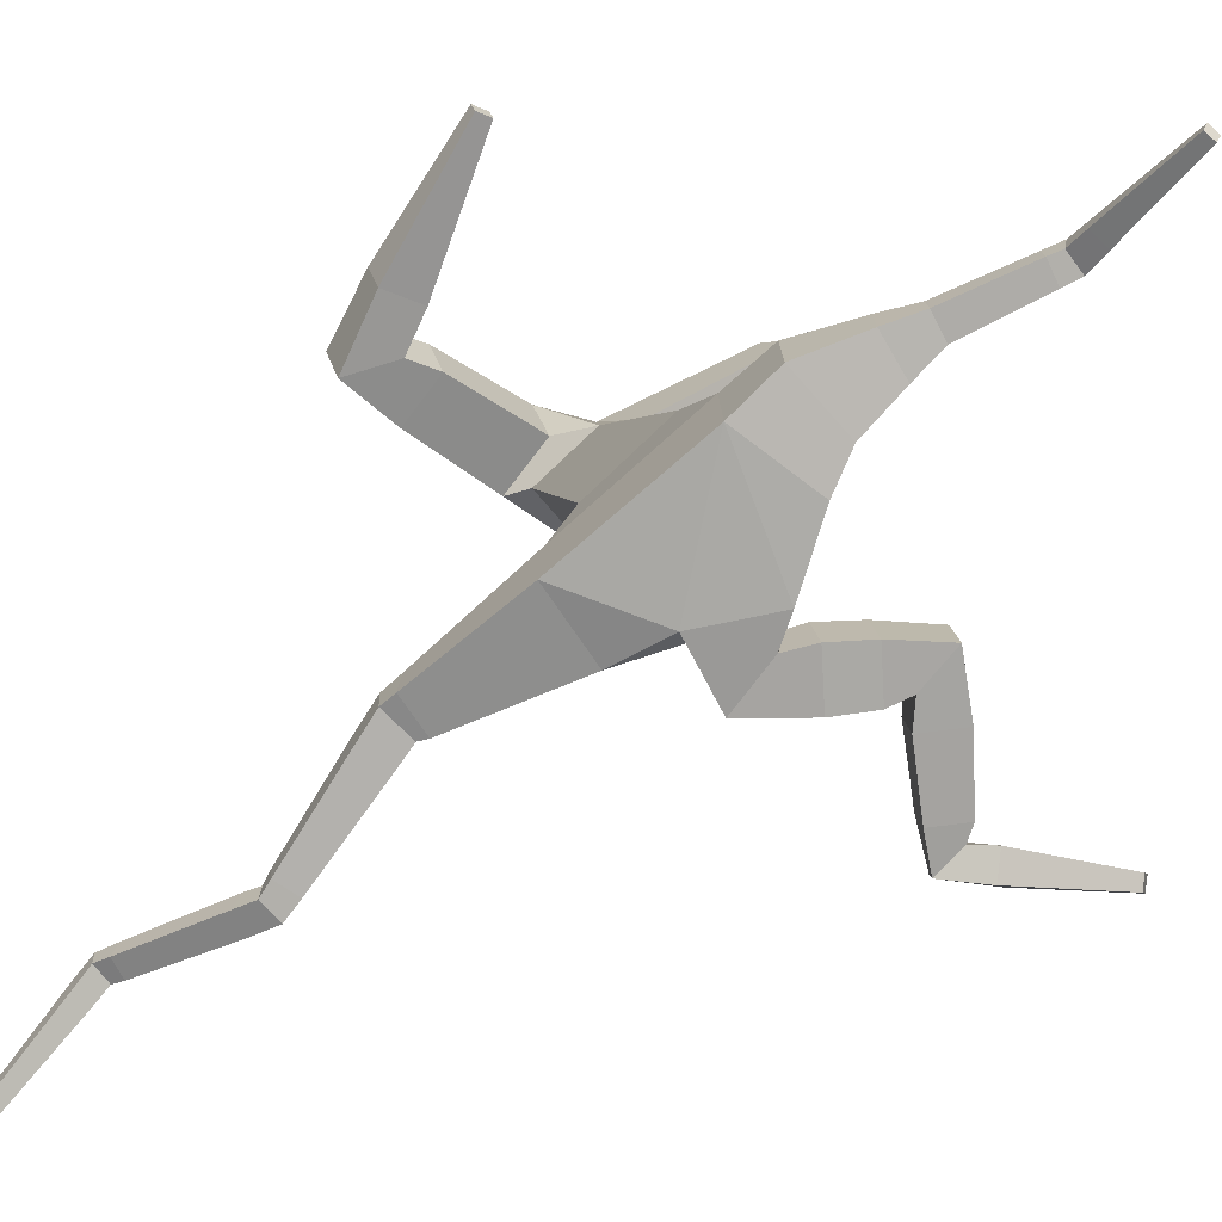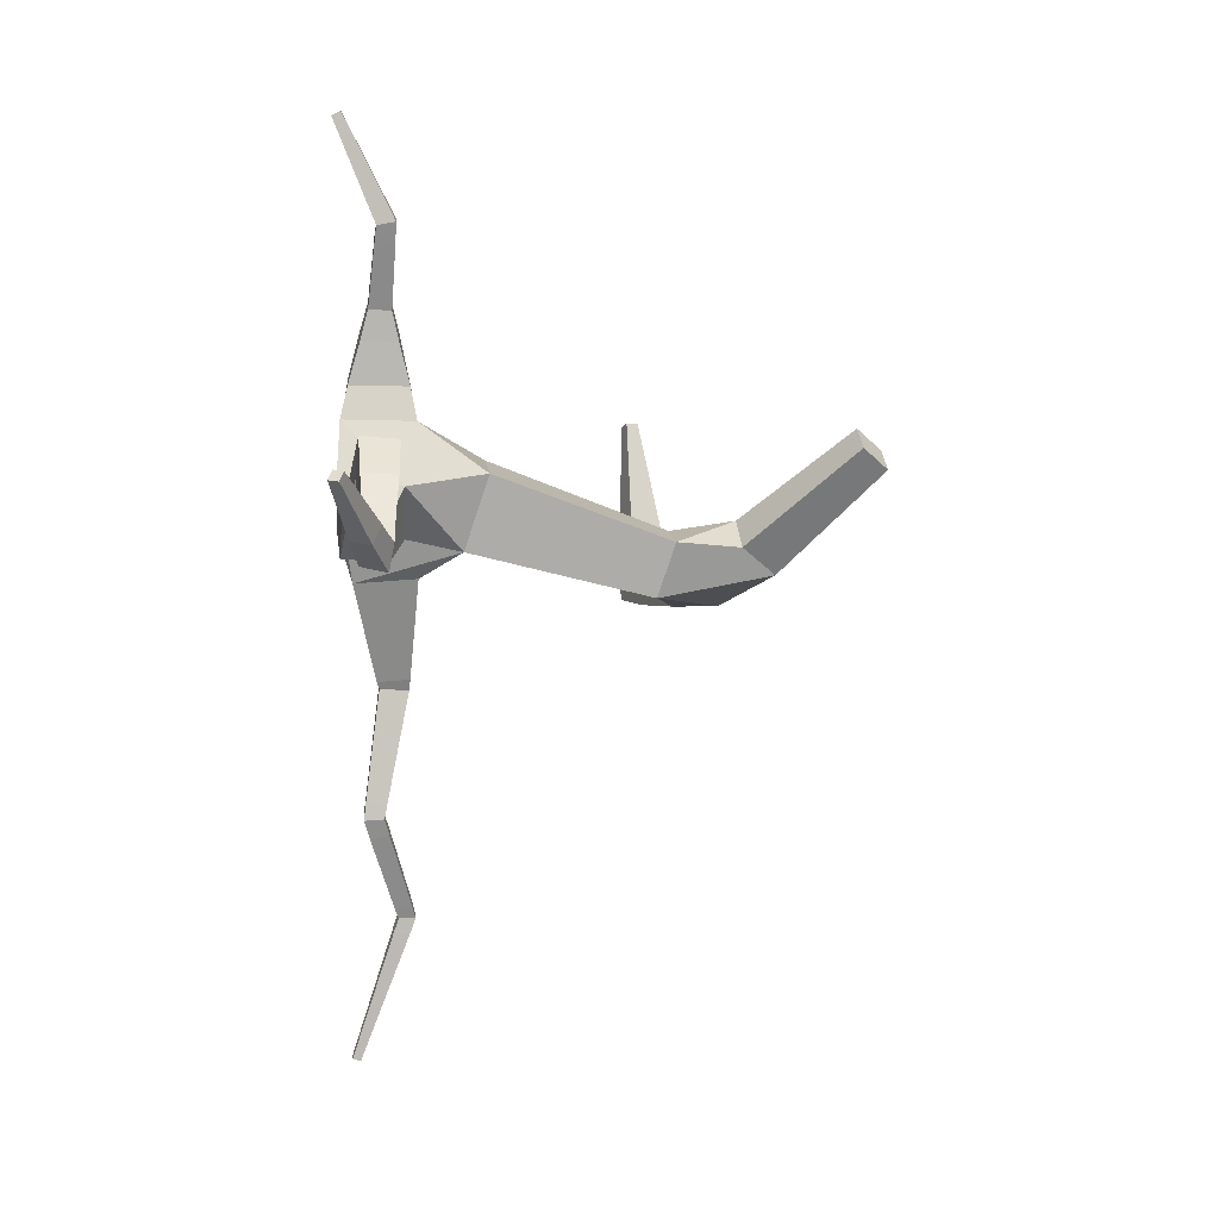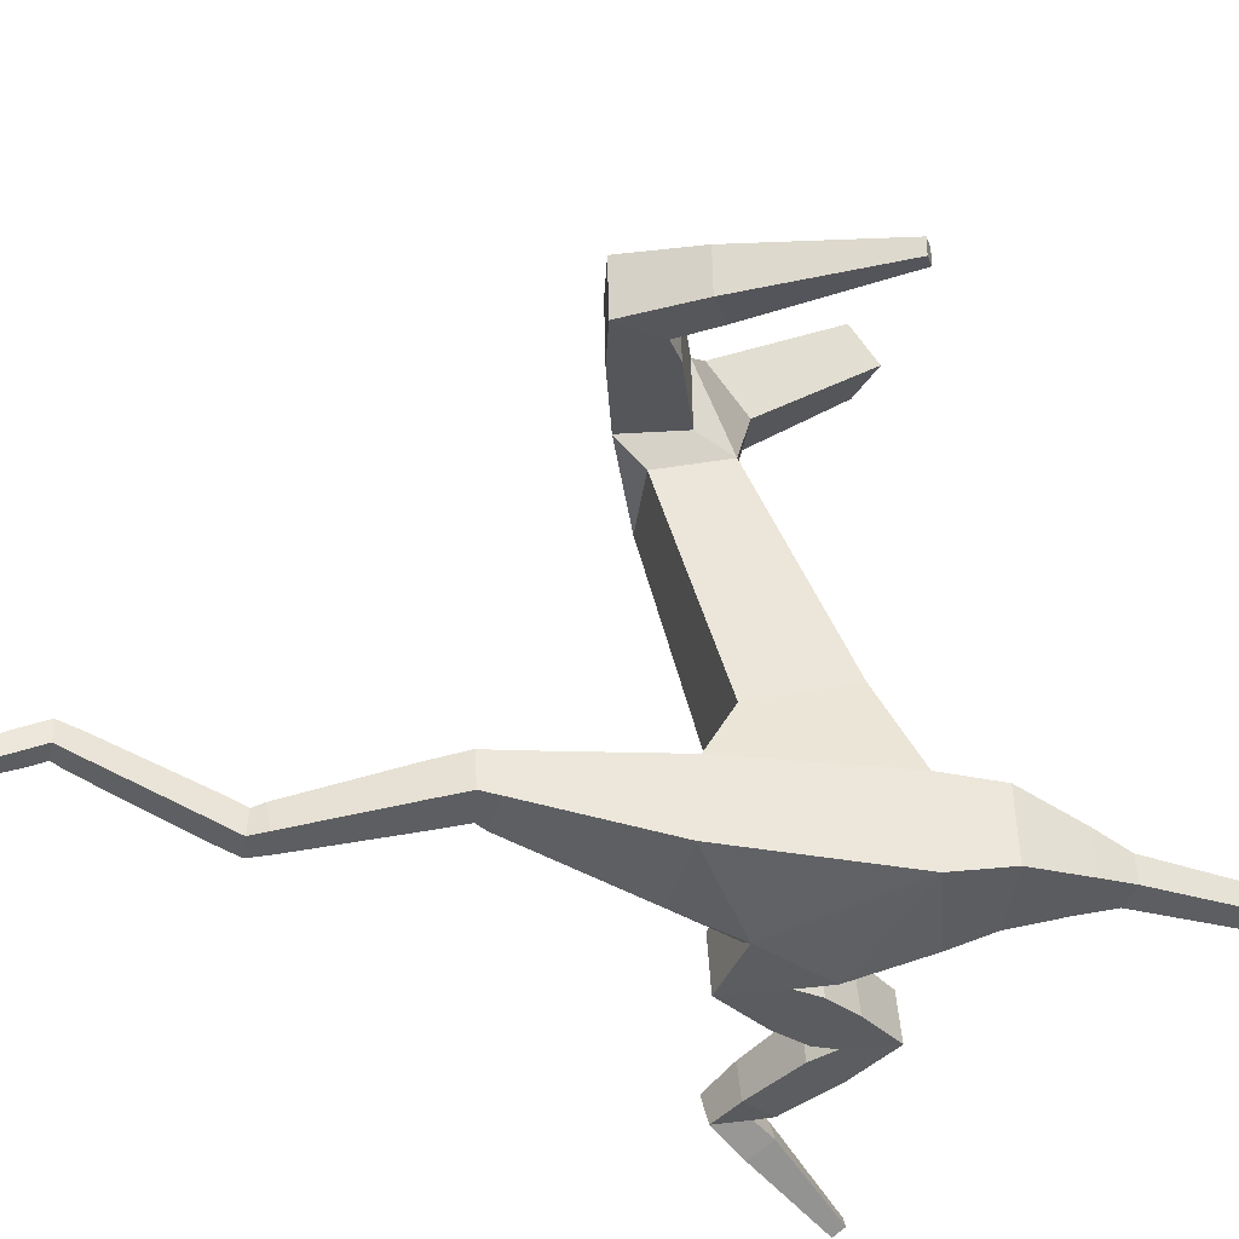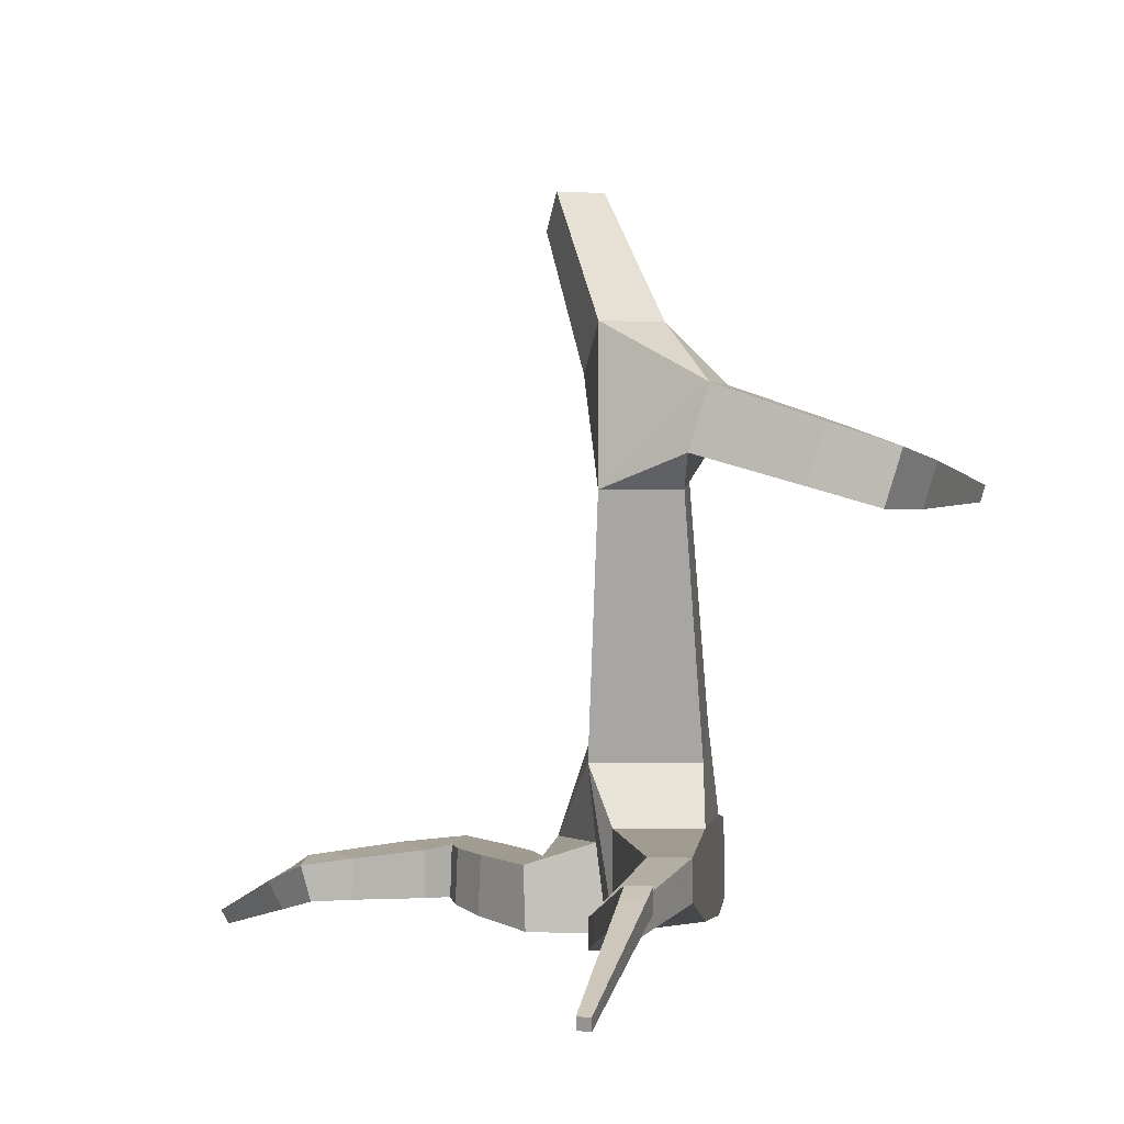
<metadata>
{"format":"obj","ext":"obj","renderer":"f3d","projection":"perspective","resolution":1024,"background":"white","views":[{"elev":-73.3,"azim":-44.7,"up":"+Y"},{"elev":7.7,"azim":84.0,"up":"+Z"},{"elev":-41.8,"azim":-93.5,"up":"+Y"},{"elev":0.1,"azim":-170.5,"up":"+Y"}]}
</metadata>
<code>
o Cube
v 1.044 5.958 0.3753
v 0.6255 5.958 0.5872
v 0.4807 6.3 0.3009
v 0.8996 6.3 0.089
v -0.743 -0.008798 -2.768
v -0.3602 -0.009229 -2.772
v -0.3599 0.3731 -2.792
v -0.7428 0.3736 -2.788
v 0.2359 -0.3578 1.14
v -0.5367 -0.3539 1.192
v -0.5341 0.4203 1.172
v 0.2385 0.4163 1.12
v 0.2476 -0.09516 2.067
v -0.0337 -0.09172 2.157
v -0.03496 0.2033 2.142
v 0.2463 0.1998 2.052
v 0.603 0.01464 3.083
v 0.3609 0.02071 3.121
v 0.3735 0.2619 3.163
v 0.6155 0.2558 3.125
v 0.447 -0.5094 4.395
v 0.3185 -0.4985 4.39
v 0.3263 -0.3812 4.444
v 0.4549 -0.3921 4.449
v -0.381 -0.2298 -4.418
v -0.1201 -0.2284 -4.436
v -0.1206 0.03268 -4.422
v -0.3814 0.03127 -4.404
v -0.8329 0.2052 -5.828
v -0.6158 0.2106 -5.858
v -0.6223 0.4295 -5.865
v -0.8394 0.4241 -5.836
v -0.6689 -0.4245 -7.724
v -0.5566 -0.4178 -7.719
v -0.5613 -0.3122 -7.758
v -0.6736 -0.3188 -7.762
v 1.014 -0.4776 -0.9358
v 0.9383 -0.444 -0.3359
v 0.9519 0.1607 -0.368
v 1.028 0.1271 -0.968
v 1.917 -0.2807 0.1226
v 1.881 -0.2367 0.6197
v 1.856 0.2609 0.5738
v 1.891 0.2168 0.07668
v 3.036 -0.2537 -0.7909
v 3.045 -0.1878 -0.4447
v 3.122 0.1498 -0.5111
v 3.112 0.08395 -0.8573
v 4.097 -0.5834 0.2801
v 4.015 -0.5293 0.3889
v 4.083 -0.4003 0.3763
v 4.165 -0.4544 0.2674
v -2.009 3.422 -1.434
v -2.287 3.316 -1.91
v -2.452 3.851 -1.933
v -2.175 3.957 -1.457
v -2.852 3.454 0.4633
v -3.001 3.406 0.4098
v -3.049 3.564 0.4028
v -2.9 3.612 0.4563
v -0.5911 1.052 -0.8431
v 0.4442 1.052 -0.9289
v 0.5258 1.374 0.05542
v -0.5095 1.374 0.1412
v -0.5596 1.949 -1.085
v 0.3734 1.949 -1.162
v 0.4469 2.239 -0.2748
v -0.4861 2.239 -0.1975
v -0.5315 2.75 -1.301
v 0.3101 2.75 -1.37
v 0.3764 3.012 -0.5702
v -0.4652 3.012 -0.5004
v -0.5053 3.496 -1.501
v 0.2512 3.496 -1.564
v 0.3108 3.731 -0.8449
v -0.4457 3.731 -0.7822
v 0.4843 4.546 -0.9041
v -0.07324 4.546 -0.6221
v -0.266 5.002 -1.003
v 0.2915 5.002 -1.285
v 0.6382 4.934 -0.5526
v 0.1187 4.934 -0.2898
v -0.06082 5.359 -0.6448
v 0.4586 5.359 -0.9075
v 0.7801 5.292 -0.2283
v 0.2958 5.292 0.01665
v 0.1284 5.688 -0.3143
v 0.6127 5.688 -0.5593
v 0.9148 5.631 0.07935
v 0.4638 5.631 0.3075
v 0.308 6 -0.000715
v 0.7589 6 -0.2288
v -0.7325 -0.04312 -2.588
v -0.3107 -0.04312 -2.671
v -0.3054 0.386 -2.644
v -0.7271 0.386 -2.561
v -0.7039 -0.1498 -2.067
v -0.1383 -0.1498 -2.179
v -0.1311 0.4256 -2.142
v -0.6967 0.4256 -2.03
v -0.6552 -0.3313 -1.18
v 0.1551 -0.3313 -1.341
v 0.1654 0.4931 -1.289
v -0.6449 0.4931 -1.128
v 0.3863 -0.458 0.7246
v -0.5575 -0.458 0.6028
v -0.5543 0.4932 0.5775
v 0.3895 0.4932 0.6993
v 0.2389 -0.1957 1.687
v -0.2223 -0.191 1.811
v -0.2206 0.2865 1.799
v 0.2406 0.2817 1.675
v 0.3287 -0.07019 2.299
v 0.06287 -0.06603 2.399
v 0.05909 0.2169 2.377
v 0.325 0.2128 2.277
v 0.4014 -0.04792 2.508
v 0.1452 -0.04391 2.603
v 0.1415 0.2289 2.582
v 0.3978 0.2249 2.486
v 0.471 -0.02663 2.707
v 0.2238 -0.02275 2.799
v 0.2203 0.2403 2.779
v 0.4675 0.2364 2.686
v 0.5385 -0.005936 2.9
v 0.3003 -0.002202 2.989
v 0.2969 0.2514 2.969
v 0.5351 0.2476 2.88
v 0.5709 -0.09098 3.347
v 0.3505 -0.07217 3.338
v 0.364 0.1289 3.429
v 0.5844 0.1101 3.438
v 0.5487 -0.166 3.535
v 0.3448 -0.1486 3.526
v 0.3573 0.03749 3.611
v 0.5612 0.02009 3.619
v 0.5291 -0.2322 3.701
v 0.3397 -0.216 3.693
v 0.3513 -0.04323 3.772
v 0.5407 -0.05939 3.779
v 0.511 -0.2933 3.854
v 0.335 -0.2783 3.847
v 0.3458 -0.1177 3.92
v 0.5218 -0.1327 3.927
v 0.494 -0.3508 3.998
v 0.3306 -0.3369 3.991
v 0.3406 -0.1879 4.059
v 0.504 -0.2018 4.066
v 0.4777 -0.4057 4.135
v 0.3264 -0.3928 4.129
v 0.3357 -0.2547 4.192
v 0.487 -0.2676 4.198
v 0.4621 -0.4584 4.268
v 0.3224 -0.4465 4.262
v 0.3309 -0.319 4.32
v 0.4707 -0.3309 4.326
v -0.4205 -0.2058 -4.241
v -0.1501 -0.2005 -4.193
v -0.1472 0.07044 -4.239
v -0.4176 0.0651 -4.287
v -0.474 -0.1732 -3.998
v -0.1859 -0.1676 -3.946
v -0.1828 0.1211 -3.995
v -0.4709 0.1154 -4.047
v -0.5345 -0.1365 -3.724
v -0.2263 -0.1304 -3.668
v -0.223 0.1783 -3.72
v -0.5312 0.1723 -3.776
v -0.5999 -0.09669 -3.427
v -0.2701 -0.09018 -3.367
v -0.2666 0.2402 -3.423
v -0.5963 0.2337 -3.483
v -0.6692 -0.0545 -3.112
v -0.3165 -0.04754 -3.048
v -0.3127 0.3059 -3.108
v -0.6654 0.2989 -3.172
v -0.7823 0.1551 -5.674
v -0.569 0.1652 -5.742
v -0.56 0.3811 -5.682
v -0.7733 0.371 -5.614
v -0.7208 0.09618 -5.481
v -0.5021 0.1066 -5.551
v -0.4929 0.3279 -5.49
v -0.7116 0.3175 -5.42
v -0.6562 0.03421 -5.279
v -0.4318 0.04486 -5.351
v -0.4224 0.272 -5.288
v -0.6468 0.2613 -5.216
v -0.5894 -0.02982 -5.07
v -0.3591 -0.0189 -5.144
v -0.3495 0.2142 -5.079
v -0.5797 0.2032 -5.005
v -0.521 -0.09543 -4.856
v -0.2847 -0.08422 -4.931
v -0.2748 0.1549 -4.865
v -0.5111 0.1437 -4.789
v -0.4512 -0.1623 -4.637
v -0.2088 -0.1508 -4.715
v -0.1986 0.09456 -4.647
v -0.4411 0.08306 -4.569
v -0.6726 -0.41 -7.68
v -0.5579 -0.4033 -7.676
v -0.5627 -0.2953 -7.715
v -0.6775 -0.302 -7.719
v -0.6792 -0.3843 -7.603
v -0.5602 -0.3773 -7.598
v -0.5652 -0.2653 -7.639
v -0.6843 -0.2723 -7.643
v -0.6877 -0.3516 -7.504
v -0.5631 -0.3442 -7.499
v -0.5684 -0.227 -7.542
v -0.693 -0.2343 -7.546
v -0.6977 -0.3131 -7.387
v -0.5666 -0.3054 -7.382
v -0.5722 -0.1821 -7.427
v -0.7032 -0.1898 -7.432
v -0.7089 -0.2697 -7.256
v -0.5705 -0.2616 -7.251
v -0.5764 -0.1314 -7.299
v -0.7147 -0.1395 -7.304
v -0.7212 -0.222 -7.112
v -0.5748 -0.2134 -7.107
v -0.581 -0.0757 -7.157
v -0.7274 -0.08431 -7.163
v -0.7345 -0.1704 -6.956
v -0.5795 -0.1613 -6.95
v -0.5861 -0.0154 -7.004
v -0.7411 -0.02453 -7.01
v -0.7488 -0.1152 -6.79
v -0.5845 -0.1055 -6.783
v -0.5914 0.04913 -6.84
v -0.7557 0.03946 -6.846
v -0.7639 -0.05654 -6.612
v -0.5898 -0.04629 -6.606
v -0.5971 0.1176 -6.666
v -0.7713 0.1073 -6.672
v -0.7799 0.005251 -6.426
v -0.5954 0.01611 -6.419
v -0.6032 0.1898 -6.482
v -0.7877 0.1789 -6.489
v -0.7966 0.07004 -6.23
v -0.6012 0.08154 -6.223
v -0.6095 0.2655 -6.29
v -0.8049 0.254 -6.297
v -0.8141 0.1377 -6.026
v -0.6073 0.1499 -6.018
v -0.6161 0.3445 -6.089
v -0.8229 0.3323 -6.097
v 0.3031 -0.5101 -0.705
v 0.7674 -0.5101 -0.004876
v 0.8606 0.3225 -0.0667
v 0.3963 0.3225 -0.7668
v 1.542 -0.3915 -0.4477
v 1.12 -0.3799 -0.06865
v 1.087 0.1836 -0.1226
v 1.509 0.172 -0.5016
v 1.82 -0.3262 -0.114
v 1.424 -0.3152 0.2422
v 1.393 0.2144 0.1915
v 1.789 0.2035 -0.1647
v 2.116 -0.2719 -0.1101
v 2.408 -0.2263 0.2361
v 2.388 0.2263 0.1933
v 2.096 0.1806 -0.1529
v 2.422 -0.2623 -0.3448
v 2.69 -0.2203 -0.02636
v 2.672 0.1959 -0.06576
v 2.404 0.1539 -0.3842
v 2.705 -0.2534 -0.562
v 2.951 -0.2148 -0.2693
v 2.934 0.1678 -0.3055
v 2.688 0.1292 -0.5982
v 3.377 -0.3597 -0.4722
v 3.212 -0.251 -0.2534
v 3.35 0.008325 -0.2789
v 3.514 -0.1004 -0.4977
v 3.555 -0.4152 -0.2857
v 3.411 -0.32 -0.09419
v 3.532 -0.09298 -0.1165
v 3.676 -0.1882 -0.308
v 3.708 -0.4627 -0.1258
v 3.582 -0.3791 0.04234
v 3.688 -0.1798 0.02277
v 3.814 -0.2634 -0.1454
v 3.847 -0.5057 0.0189
v 3.736 -0.4327 0.1659
v 3.829 -0.2585 0.1488
v 3.939 -0.3315 0.0018
v 3.976 -0.5457 0.1533
v 3.88 -0.4824 0.2807
v 3.96 -0.3315 0.2659
v 4.056 -0.3948 0.1385
v -0.6592 3.811 -1.146
v -0.5731 3.811 -1.786
v -0.7648 4.426 -1.811
v -0.851 4.426 -1.172
v -1.188 3.657 -1.232
v -1.106 3.657 -1.843
v -1.289 4.245 -1.867
v -1.371 4.245 -1.257
v -1.694 3.511 -1.314
v -1.616 3.511 -1.897
v -1.79 4.072 -1.921
v -1.869 4.072 -1.338
v -2.167 3.451 -1.001
v -2.571 3.321 -1.146
v -2.703 3.749 -1.165
v -2.299 3.88 -1.02
v -2.321 3.452 -0.6722
v -2.668 3.34 -0.7968
v -2.781 3.708 -0.8131
v -2.434 3.82 -0.6886
v -2.448 3.453 -0.3996
v -2.747 3.356 -0.5071
v -2.845 3.673 -0.5212
v -2.546 3.77 -0.4137
v -2.561 3.453 -0.1578
v -2.818 3.37 -0.2502
v -2.902 3.643 -0.2623
v -2.645 3.726 -0.1699
v -2.665 3.454 0.06326
v -2.883 3.383 -0.01524
v -2.954 3.615 -0.02552
v -2.736 3.685 0.05297
v -2.761 3.454 0.2692
v -2.944 3.395 0.2036
v -3.003 3.589 0.195
v -2.821 3.648 0.2606
v 0.3031 -0.5101 -0.705
v 0.7674 -0.5101 -0.004876
v 0.8606 0.3225 -0.0667
f 251 62 63
f 295 79 80
f 74 295 80
f 64 108 63
f 70 71 67 66
f 69 70 66 65
f 105 250 251
f 68 65 61 64
f 67 68 64 63
f 102 103 62
f 103 61 62
f 103 104 61
f 66 67 63 62
f 65 66 62 61
f 107 108 64
f 60 59 58 57
f 52 51 50 49
f 106 250 105
f 249 102 250
f 106 249 250
f 249 101 102
f 78 75 77
f 79 296 76 78
f 36 35 34 33
f 102 329 330 250
f 101 249 106
f 74 80 77 75
f 250 330 331 251
f 76 75 78
f 251 331 252 62
f 108 105 251 63
f 107 64 61 104
f 73 294 74
f 294 295 74
f 296 79 295
f 24 23 22 21
f 101 106 107 104
f 293 76 296
f 62 252 329 102
f 4 3 2 1
f 293 294 73 76
f 71 72 68 67
f 72 69 65 68
f 73 74 70 69
f 74 75 71 70
f 75 76 72 71
f 76 73 69 72
f 81 82 78 77
f 82 83 79 78
f 83 84 80 79
f 84 81 77 80
f 85 86 82 81
f 86 87 83 82
f 87 88 84 83
f 88 85 81 84
f 89 90 86 85
f 90 91 87 86
f 91 92 88 87
f 92 89 85 88
f 1 2 90 89
f 2 3 91 90
f 3 4 92 91
f 4 1 89 92
f 5 6 94 93
f 6 7 95 94
f 7 8 96 95
f 8 5 93 96
f 93 94 98 97
f 94 95 99 98
f 95 96 100 99
f 96 93 97 100
f 97 98 102 101
f 98 99 103 102
f 99 100 104 103
f 100 97 101 104
f 9 10 106 105
f 10 11 107 106
f 11 12 108 107
f 12 9 105 108
f 109 110 10 9
f 110 111 11 10
f 111 112 12 11
f 112 109 9 12
f 13 14 110 109
f 14 15 111 110
f 15 16 112 111
f 16 13 109 112
f 113 114 14 13
f 114 115 15 14
f 115 116 16 15
f 116 113 13 16
f 117 118 114 113
f 118 119 115 114
f 119 120 116 115
f 120 117 113 116
f 121 122 118 117
f 122 123 119 118
f 123 124 120 119
f 124 121 117 120
f 125 126 122 121
f 126 127 123 122
f 127 128 124 123
f 128 125 121 124
f 17 18 126 125
f 18 19 127 126
f 19 20 128 127
f 20 17 125 128
f 129 130 18 17
f 130 131 19 18
f 131 132 20 19
f 132 129 17 20
f 133 134 130 129
f 134 135 131 130
f 135 136 132 131
f 136 133 129 132
f 137 138 134 133
f 138 139 135 134
f 139 140 136 135
f 140 137 133 136
f 141 142 138 137
f 142 143 139 138
f 143 144 140 139
f 144 141 137 140
f 145 146 142 141
f 146 147 143 142
f 147 148 144 143
f 148 145 141 144
f 149 150 146 145
f 150 151 147 146
f 151 152 148 147
f 152 149 145 148
f 153 154 150 149
f 154 155 151 150
f 155 156 152 151
f 156 153 149 152
f 21 22 154 153
f 22 23 155 154
f 23 24 156 155
f 24 21 153 156
f 25 26 158 157
f 26 27 159 158
f 27 28 160 159
f 28 25 157 160
f 157 158 162 161
f 158 159 163 162
f 159 160 164 163
f 160 157 161 164
f 161 162 166 165
f 162 163 167 166
f 163 164 168 167
f 164 161 165 168
f 165 166 170 169
f 166 167 171 170
f 167 168 172 171
f 168 165 169 172
f 169 170 174 173
f 170 171 175 174
f 171 172 176 175
f 172 169 173 176
f 173 174 6 5
f 174 175 7 6
f 175 176 8 7
f 176 173 5 8
f 29 30 178 177
f 30 31 179 178
f 31 32 180 179
f 32 29 177 180
f 177 178 182 181
f 178 179 183 182
f 179 180 184 183
f 180 177 181 184
f 181 182 186 185
f 182 183 187 186
f 183 184 188 187
f 184 181 185 188
f 185 186 190 189
f 186 187 191 190
f 187 188 192 191
f 188 185 189 192
f 189 190 194 193
f 190 191 195 194
f 191 192 196 195
f 192 189 193 196
f 193 194 198 197
f 194 195 199 198
f 195 196 200 199
f 196 193 197 200
f 197 198 26 25
f 198 199 27 26
f 199 200 28 27
f 200 197 25 28
f 33 34 202 201
f 34 35 203 202
f 35 36 204 203
f 36 33 201 204
f 201 202 206 205
f 202 203 207 206
f 203 204 208 207
f 204 201 205 208
f 205 206 210 209
f 206 207 211 210
f 207 208 212 211
f 208 205 209 212
f 209 210 214 213
f 210 211 215 214
f 211 212 216 215
f 212 209 213 216
f 213 214 218 217
f 214 215 219 218
f 215 216 220 219
f 216 213 217 220
f 217 218 222 221
f 218 219 223 222
f 219 220 224 223
f 220 217 221 224
f 221 222 226 225
f 222 223 227 226
f 223 224 228 227
f 224 221 225 228
f 225 226 230 229
f 226 227 231 230
f 227 228 232 231
f 228 225 229 232
f 229 230 234 233
f 230 231 235 234
f 231 232 236 235
f 232 229 233 236
f 233 234 238 237
f 234 235 239 238
f 235 236 240 239
f 236 233 237 240
f 237 238 242 241
f 238 239 243 242
f 239 240 244 243
f 240 237 241 244
f 241 242 246 245
f 242 243 247 246
f 243 244 248 247
f 244 241 245 248
f 245 246 30 29
f 246 247 31 30
f 247 248 32 31
f 248 245 29 32
f 37 38 330 329
f 38 39 331 330
f 39 40 252 331
f 40 37 329 252
f 253 254 38 37
f 254 255 39 38
f 255 256 40 39
f 256 253 37 40
f 257 258 254 253
f 258 259 255 254
f 259 260 256 255
f 260 257 253 256
f 41 42 258 257
f 42 43 259 258
f 43 44 260 259
f 44 41 257 260
f 261 262 42 41
f 262 263 43 42
f 263 264 44 43
f 264 261 41 44
f 265 266 262 261
f 266 267 263 262
f 267 268 264 263
f 268 265 261 264
f 269 270 266 265
f 270 271 267 266
f 271 272 268 267
f 272 269 265 268
f 45 46 270 269
f 46 47 271 270
f 47 48 272 271
f 48 45 269 272
f 273 274 46 45
f 274 275 47 46
f 275 276 48 47
f 276 273 45 48
f 277 278 274 273
f 278 279 275 274
f 279 280 276 275
f 280 277 273 276
f 281 282 278 277
f 282 283 279 278
f 283 284 280 279
f 284 281 277 280
f 285 286 282 281
f 286 287 283 282
f 287 288 284 283
f 288 285 281 284
f 289 290 286 285
f 290 291 287 286
f 291 292 288 287
f 292 289 285 288
f 49 50 290 289
f 50 51 291 290
f 51 52 292 291
f 52 49 289 292
f 297 298 294 293
f 298 299 295 294
f 299 300 296 295
f 300 297 293 296
f 301 302 298 297
f 302 303 299 298
f 303 304 300 299
f 304 301 297 300
f 53 54 302 301
f 54 55 303 302
f 55 56 304 303
f 56 53 301 304
f 305 306 54 53
f 306 307 55 54
f 307 308 56 55
f 308 305 53 56
f 309 310 306 305
f 310 311 307 306
f 311 312 308 307
f 312 309 305 308
f 313 314 310 309
f 314 315 311 310
f 315 316 312 311
f 316 313 309 312
f 317 318 314 313
f 318 319 315 314
f 319 320 316 315
f 320 317 313 316
f 321 322 318 317
f 322 323 319 318
f 323 324 320 319
f 324 321 317 320
f 325 326 322 321
f 326 327 323 322
f 327 328 324 323
f 328 325 321 324
f 57 58 326 325
f 58 59 327 326
f 59 60 328 327
f 60 57 325 328

</code>
